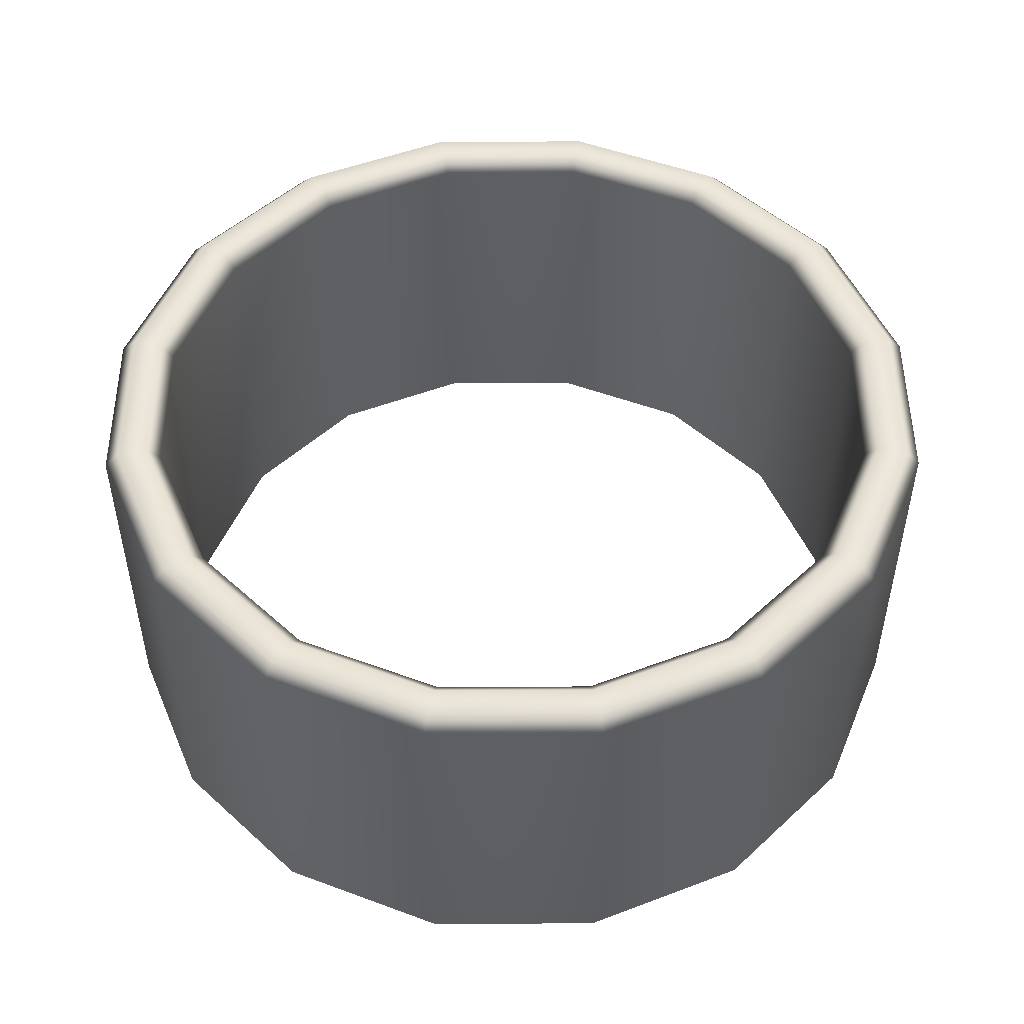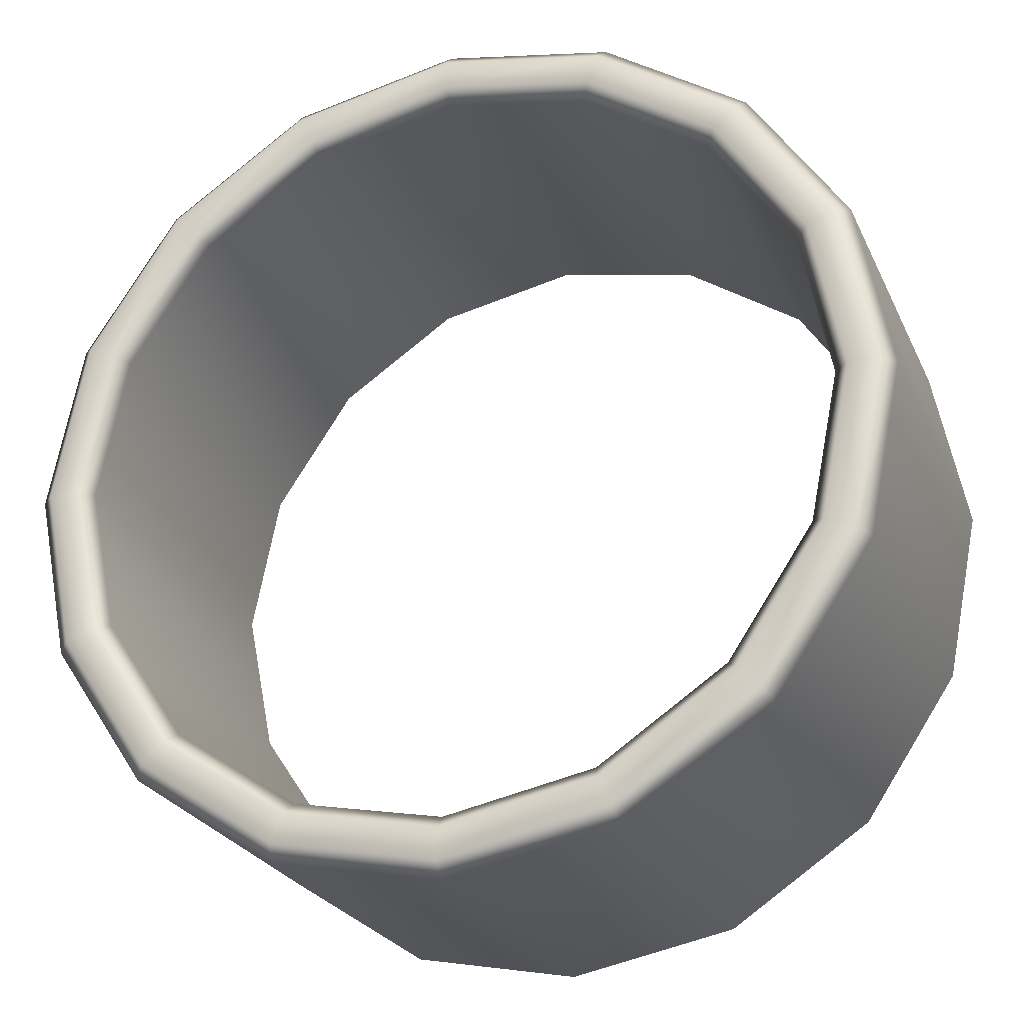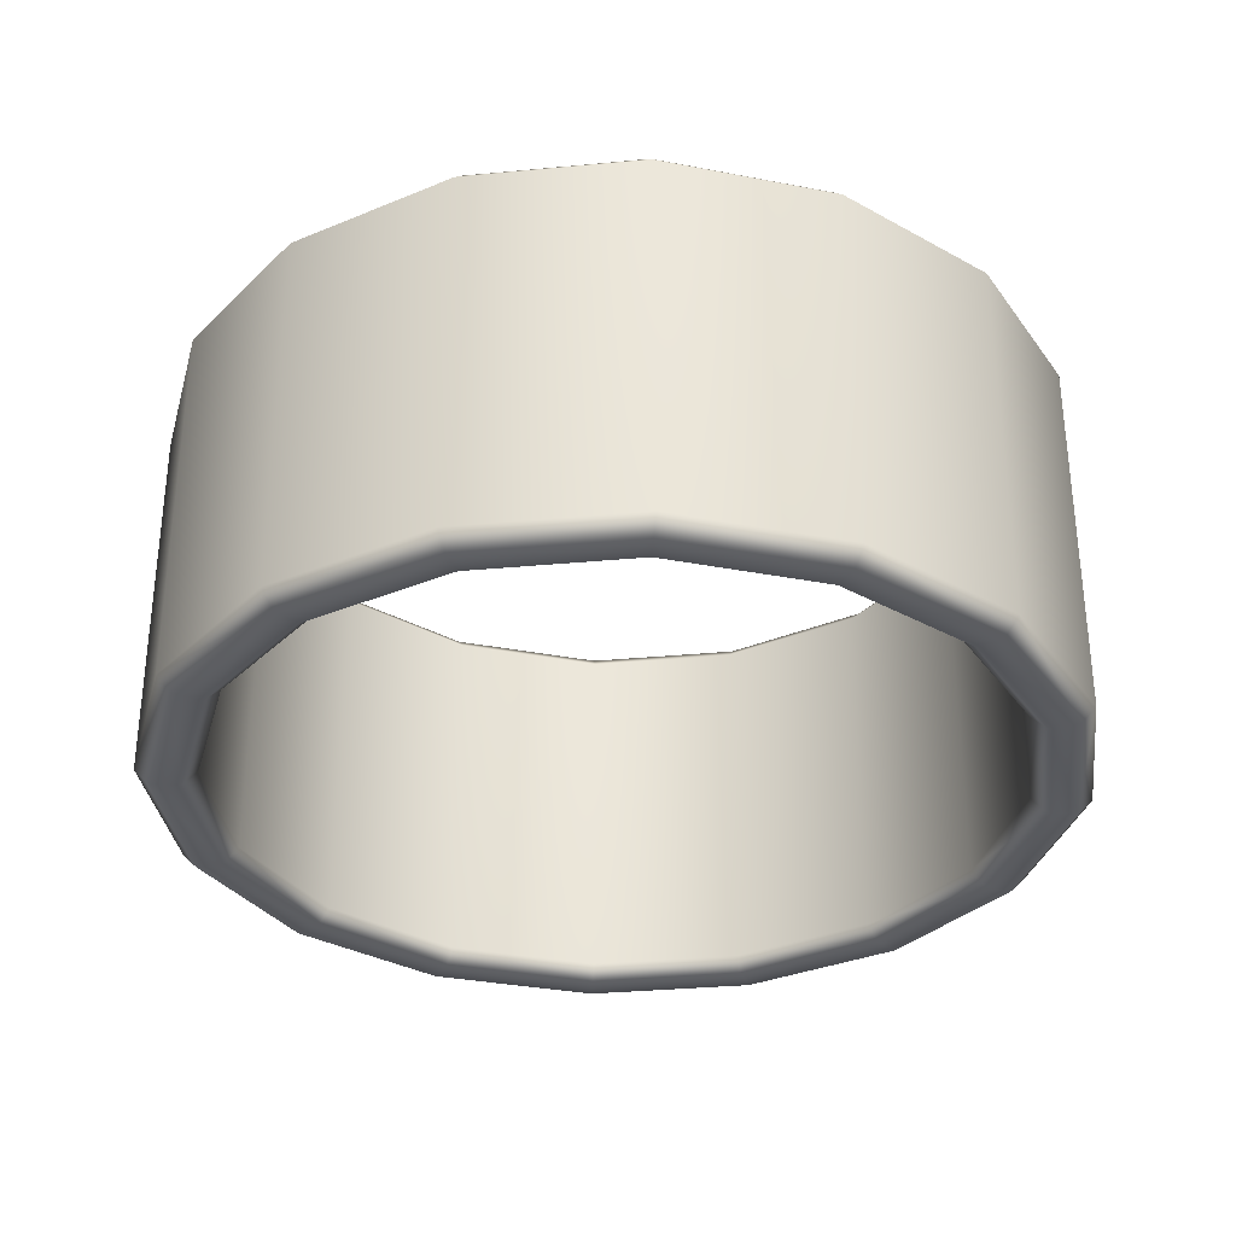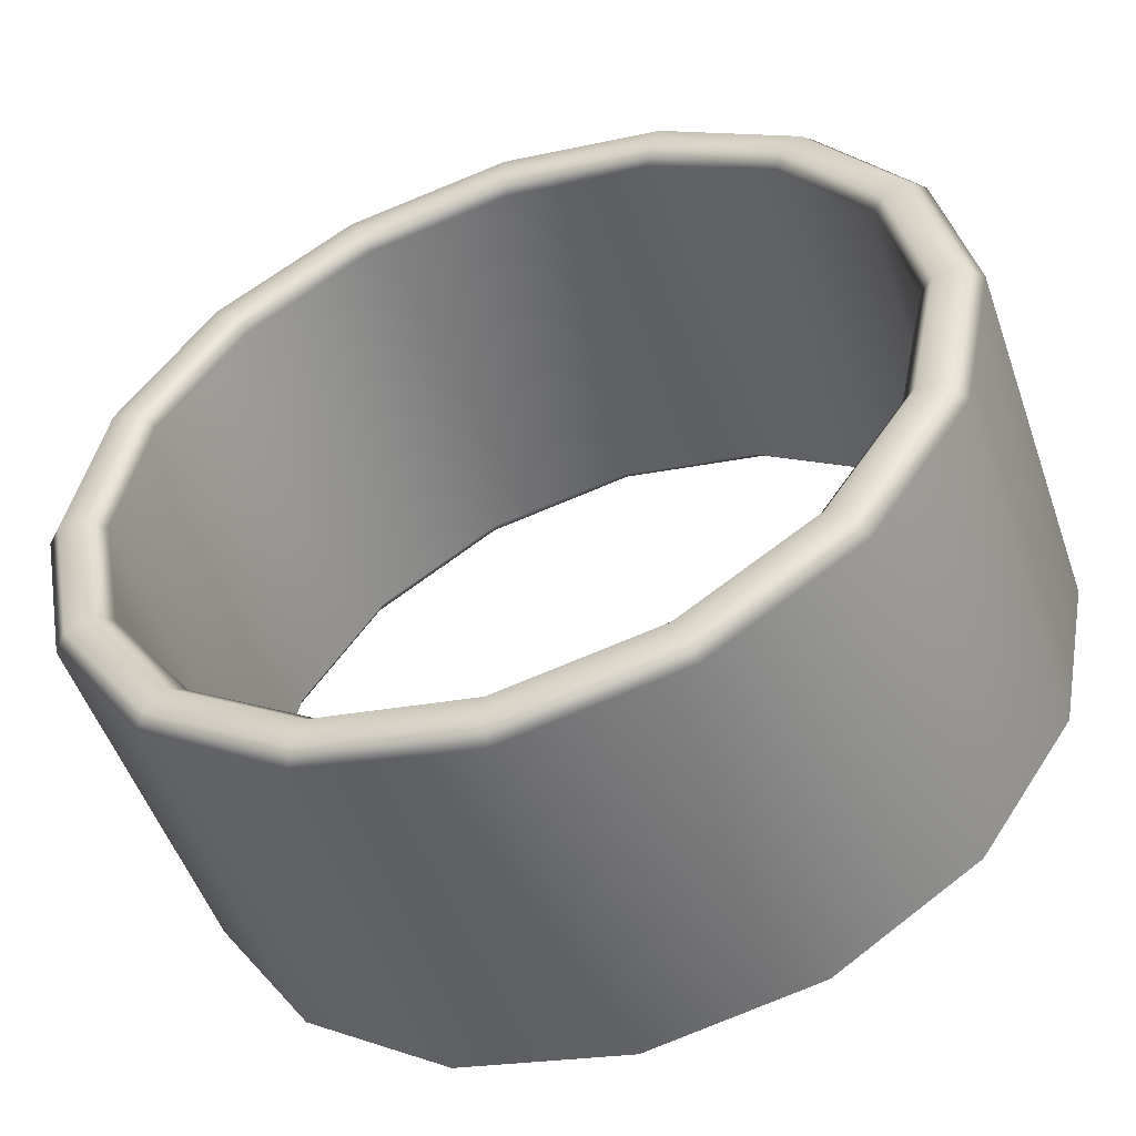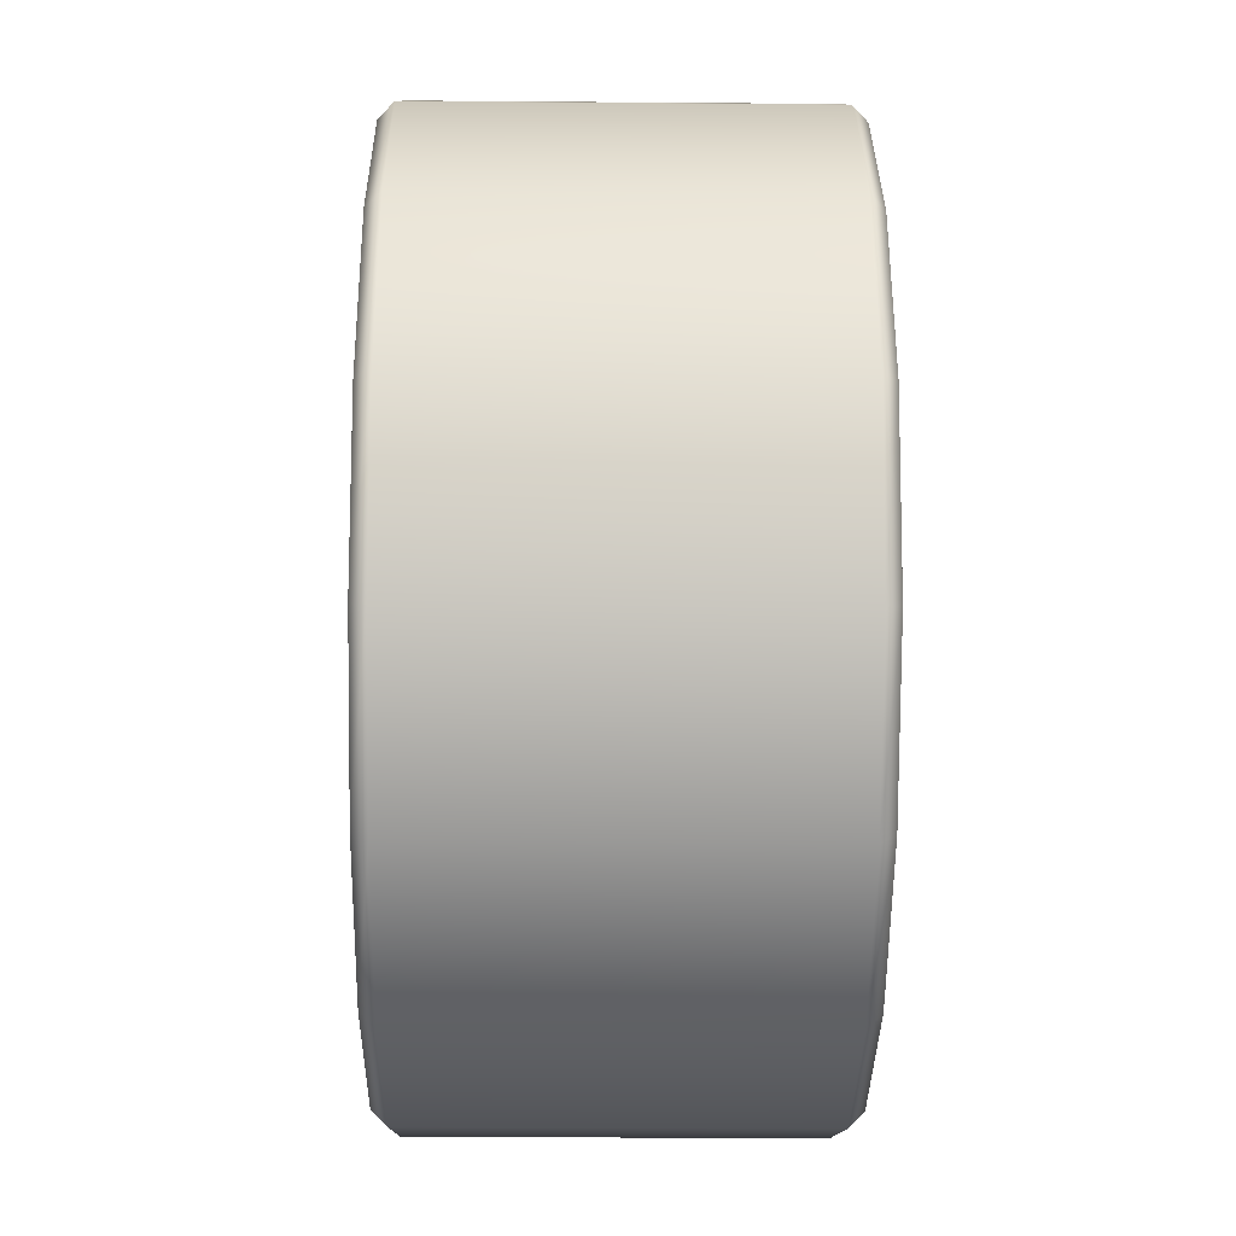
<metadata>
{"format":"obj","ext":"obj","renderer":"f3d","projection":"perspective","resolution":1024,"background":"white","views":[{"elev":50.1,"azim":-101.5,"up":"+Y"},{"elev":-25.1,"azim":-159.8,"up":"+Z"},{"elev":-32.6,"azim":-3.8,"up":"+Y"},{"elev":-51.9,"azim":-160.9,"up":"+Z"},{"elev":-23.7,"azim":-90.8,"up":"+Z"}]}
</metadata>
<code>
g default
v 0.1733 0.007005 -0.0718
v 0.1799 0 -0.07454
v 0.1327 0.007005 -0.1327
v 0.1377 0 -0.1377
v 0.0718 0.007005 -0.1733
v 0.07454 0 -0.1799
v 0 0.007005 -0.1876
v 0 0 -0.1948
v -0.0718 0.007005 -0.1733
v -0.07454 0 -0.1799
v -0.1327 0.007005 -0.1327
v -0.1377 0 -0.1377
v -0.1733 0.007005 -0.0718
v -0.1799 0 -0.07454
v -0.1876 0.007005 -0
v -0.1948 0 -0
v -0.1733 0.007005 0.0718
v -0.1799 0 0.07454
v -0.1327 0.007005 0.1327
v -0.1377 0 0.1377
v -0.0718 0.007005 0.1733
v -0.07454 0 0.1799
v -0 0.007005 0.1876
v -0 0 0.1948
v 0.0718 0.007005 0.1733
v 0.07454 0 0.1799
v 0.1327 0.007005 0.1327
v 0.1377 0 0.1377
v 0.1733 0.007005 0.0718
v 0.1799 0 0.07454
v 0.1876 0.007005 0
v 0.1948 0 0
v 0.1733 0.1857 -0.0718
v 0.1799 0.1927 -0.07454
v 0.1327 0.1857 -0.1327
v 0.1377 0.1927 -0.1377
v 0.0718 0.1857 -0.1733
v 0.07454 0.1927 -0.1799
v 0 0.1857 -0.1876
v 0 0.1927 -0.1948
v -0.0718 0.1857 -0.1733
v -0.07454 0.1927 -0.1799
v -0.1327 0.1857 -0.1327
v -0.1377 0.1927 -0.1377
v -0.1733 0.1857 -0.0718
v -0.1799 0.1927 -0.07454
v -0.1876 0.1857 -0
v -0.1948 0.1927 -0
v -0.1733 0.1857 0.0718
v -0.1799 0.1927 0.07454
v -0.1327 0.1857 0.1327
v -0.1377 0.1927 0.1377
v -0.0718 0.1857 0.1733
v -0.07454 0.1927 0.1799
v -0 0.1857 0.1876
v -0 0.1927 0.1948
v 0.0718 0.1857 0.1733
v 0.07454 0.1927 0.1799
v 0.1327 0.1857 0.1327
v 0.1377 0.1927 0.1377
v 0.1733 0.1857 0.0718
v 0.1799 0.1927 0.07454
v 0.1876 0.1857 0
v 0.1948 0.1927 0
v 0.1931 0 -0.08
v 0.1997 0.007005 -0.08274
v 0.1529 0.007005 -0.1529
v 0.1478 0 -0.1478
v 0.1478 0.1927 -0.1478
v 0.1529 0.1857 -0.1529
v 0.1997 0.1857 -0.08274
v 0.1931 0.1927 -0.08
v 0.08274 0.007005 -0.1997
v 0.08 0 -0.1931
v 0.08 0.1927 -0.1931
v 0.08274 0.1857 -0.1997
v 0 0.007005 -0.2162
v 0 0 -0.2091
v 0 0.1927 -0.2091
v 0 0.1857 -0.2162
v -0.08274 0.007005 -0.1997
v -0.08 0 -0.1931
v -0.08 0.1927 -0.1931
v -0.08274 0.1857 -0.1997
v -0.1529 0.007005 -0.1529
v -0.1478 0 -0.1478
v -0.1478 0.1927 -0.1478
v -0.1529 0.1857 -0.1529
v -0.1997 0.007005 -0.08274
v -0.1931 0 -0.08
v -0.1931 0.1927 -0.08
v -0.1997 0.1857 -0.08274
v -0.2162 0.007005 -0
v -0.2091 0 -0
v -0.2091 0.1927 -0
v -0.2162 0.1857 -0
v -0.1997 0.007005 0.08274
v -0.1931 0 0.08
v -0.1931 0.1927 0.08
v -0.1997 0.1857 0.08274
v -0.1529 0.007005 0.1529
v -0.1478 0 0.1478
v -0.1478 0.1927 0.1478
v -0.1529 0.1857 0.1529
v -0.08274 0.007005 0.1997
v -0.08 0 0.1931
v -0.08 0.1927 0.1931
v -0.08274 0.1857 0.1997
v -0 0.007005 0.2162
v -0 0 0.2091
v -0 0.1927 0.2091
v -0 0.1857 0.2162
v 0.08274 0.007005 0.1997
v 0.08 0 0.1931
v 0.08 0.1927 0.1931
v 0.08274 0.1857 0.1997
v 0.1529 0.007005 0.1529
v 0.1478 0 0.1478
v 0.1478 0.1927 0.1478
v 0.1529 0.1857 0.1529
v 0.1997 0.007005 0.08274
v 0.1931 0 0.08
v 0.1931 0.1927 0.08
v 0.1997 0.1857 0.08274
v 0.2162 0.007005 0
v 0.2091 0 0
v 0.2091 0.1927 0
v 0.2162 0.1857 0
g pCylinder5
f 1 2 32 31
f 2 1 3 4
f 4 3 5 6
f 6 5 7 8
f 8 7 9 10
f 10 9 11 12
f 12 11 13 14
f 14 13 15 16
f 16 15 17 18
f 18 17 19 20
f 20 19 21 22
f 22 21 23 24
f 24 23 25 26
f 26 25 27 28
f 28 27 29 30
f 30 29 31 32
f 33 34 36 35
f 34 33 63 64
f 35 36 38 37
f 37 38 40 39
f 39 40 42 41
f 41 42 44 43
f 43 44 46 45
f 45 46 48 47
f 47 48 50 49
f 49 50 52 51
f 51 52 54 53
f 53 54 56 55
f 55 56 58 57
f 57 58 60 59
f 59 60 62 61
f 61 62 64 63
f 65 66 125 126
f 66 65 68 67
f 67 68 74 73
f 69 70 76 75
f 70 69 72 71
f 71 72 127 128
f 73 74 78 77
f 75 76 80 79
f 77 78 82 81
f 79 80 84 83
f 81 82 86 85
f 83 84 88 87
f 85 86 90 89
f 87 88 92 91
f 89 90 94 93
f 91 92 96 95
f 93 94 98 97
f 95 96 100 99
f 97 98 102 101
f 99 100 104 103
f 101 102 106 105
f 103 104 108 107
f 105 106 110 109
f 107 108 112 111
f 109 110 114 113
f 111 112 116 115
f 113 114 118 117
f 115 116 120 119
f 117 118 122 121
f 119 120 124 123
f 121 122 126 125
f 123 124 128 127
f 66 67 70 71
f 67 73 76 70
f 73 77 80 76
f 77 81 84 80
f 81 85 88 84
f 85 89 92 88
f 89 93 96 92
f 93 97 100 96
f 97 101 104 100
f 101 105 108 104
f 105 109 112 108
f 109 113 116 112
f 113 117 120 116
f 117 121 124 120
f 121 125 128 124
f 125 66 71 128
f 1 33 35 3
f 3 35 37 5
f 5 37 39 7
f 7 39 41 9
f 9 41 43 11
f 11 43 45 13
f 13 45 47 15
f 15 47 49 17
f 17 49 51 19
f 19 51 53 21
f 21 53 55 23
f 23 55 57 25
f 25 57 59 27
f 27 59 61 29
f 29 61 63 31
f 31 63 33 1
f 2 4 68 65
f 36 34 72 69
f 4 6 74 68
f 38 36 69 75
f 6 8 78 74
f 40 38 75 79
f 8 10 82 78
f 42 40 79 83
f 10 12 86 82
f 44 42 83 87
f 12 14 90 86
f 46 44 87 91
f 14 16 94 90
f 48 46 91 95
f 16 18 98 94
f 50 48 95 99
f 18 20 102 98
f 52 50 99 103
f 20 22 106 102
f 54 52 103 107
f 22 24 110 106
f 56 54 107 111
f 24 26 114 110
f 58 56 111 115
f 26 28 118 114
f 60 58 115 119
f 28 30 122 118
f 62 60 119 123
f 30 32 126 122
f 64 62 123 127
f 32 2 65 126
f 34 64 127 72

</code>
